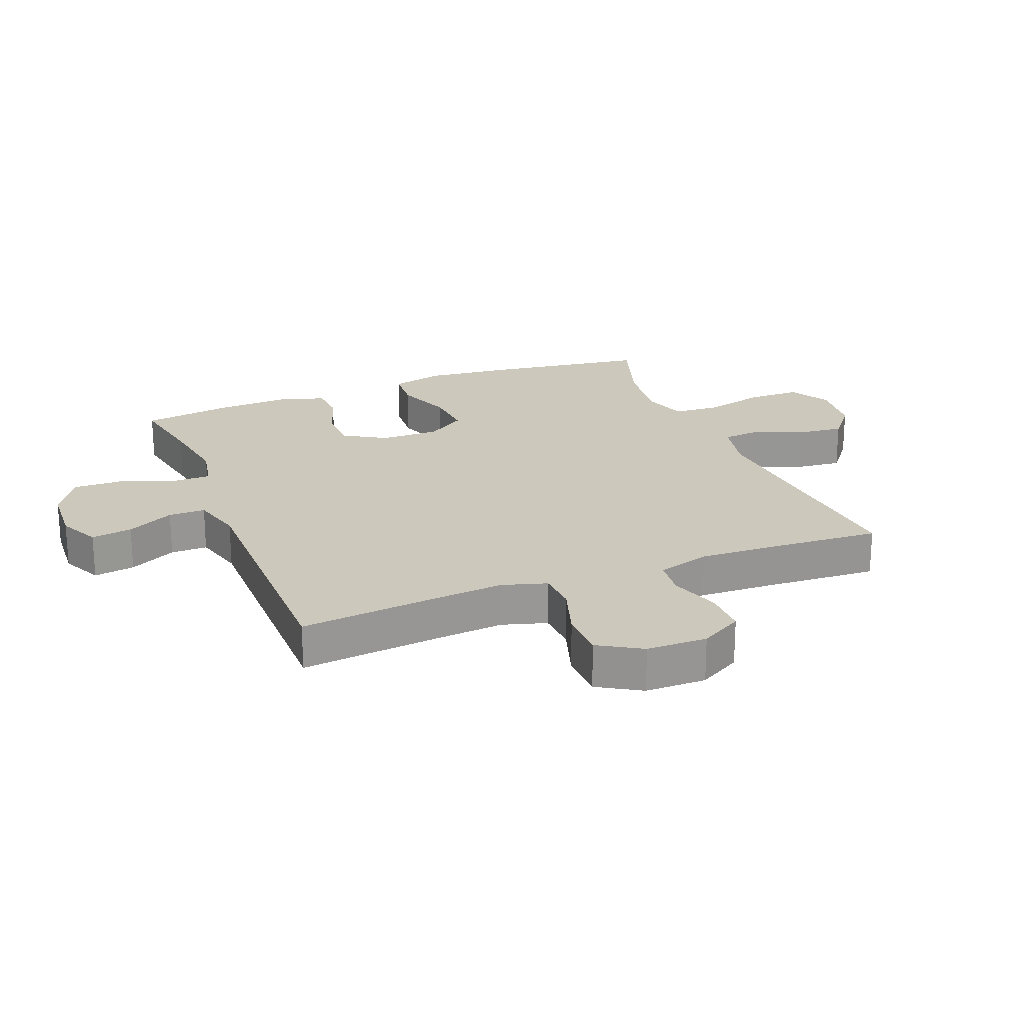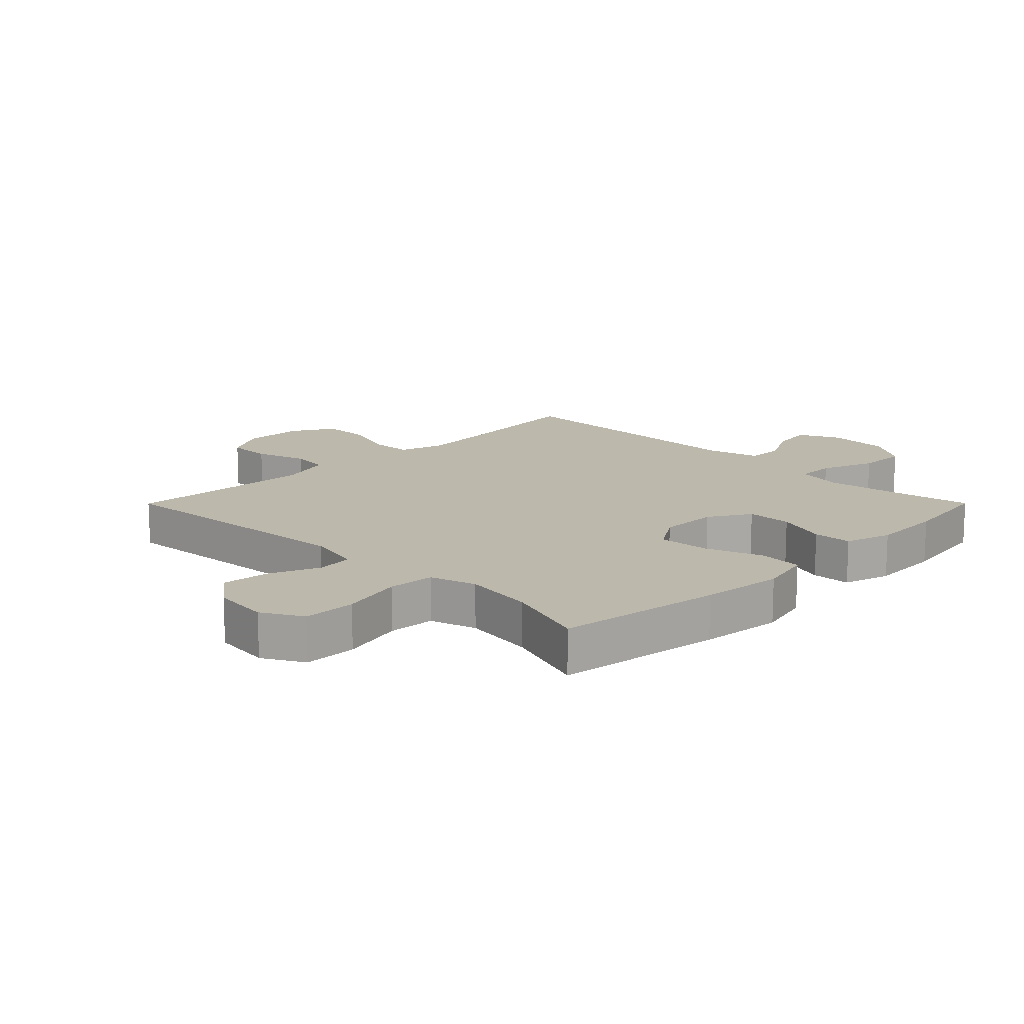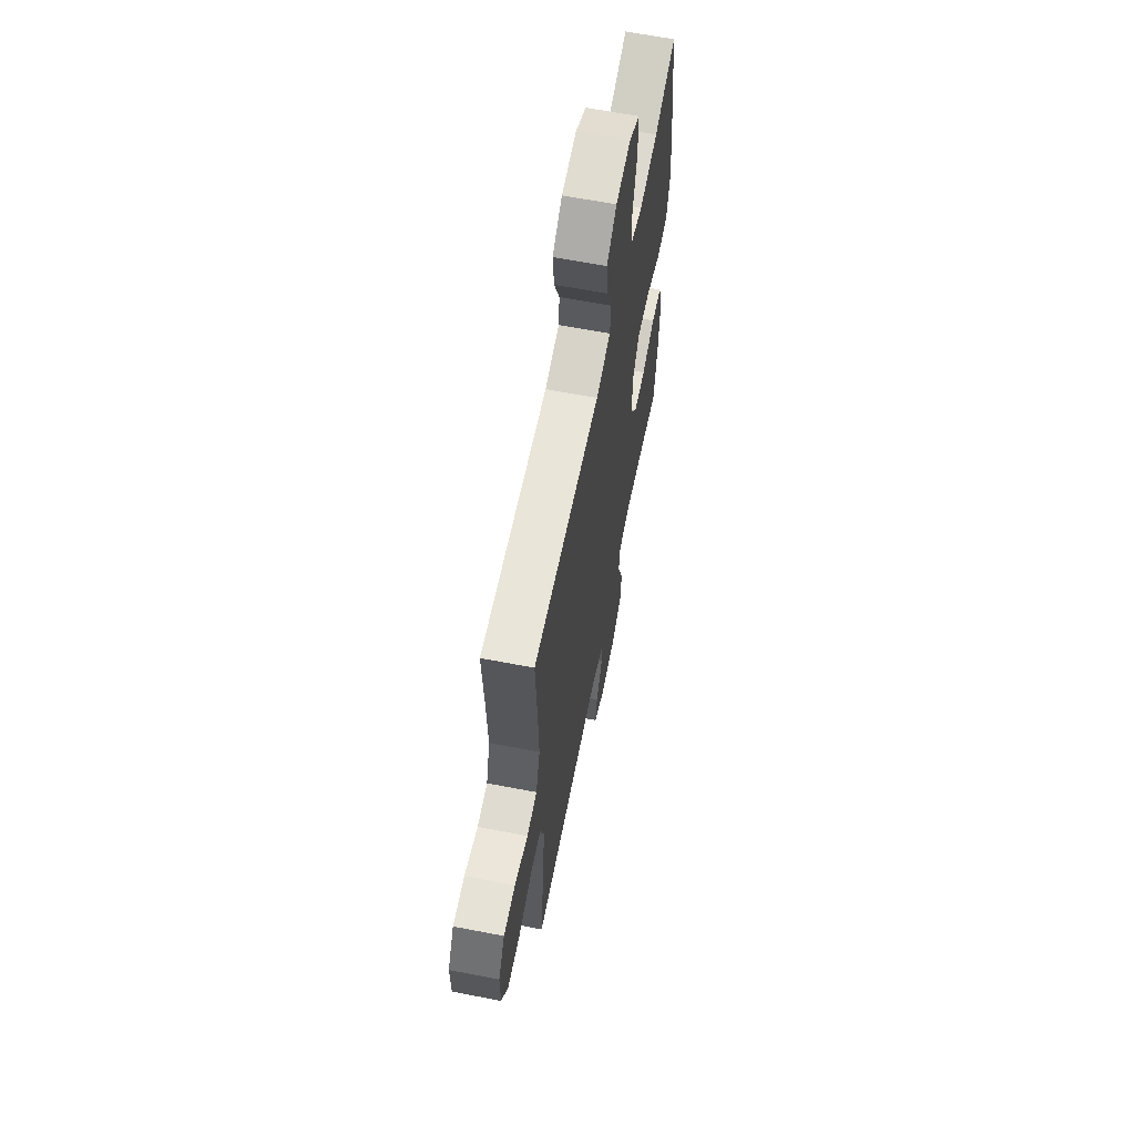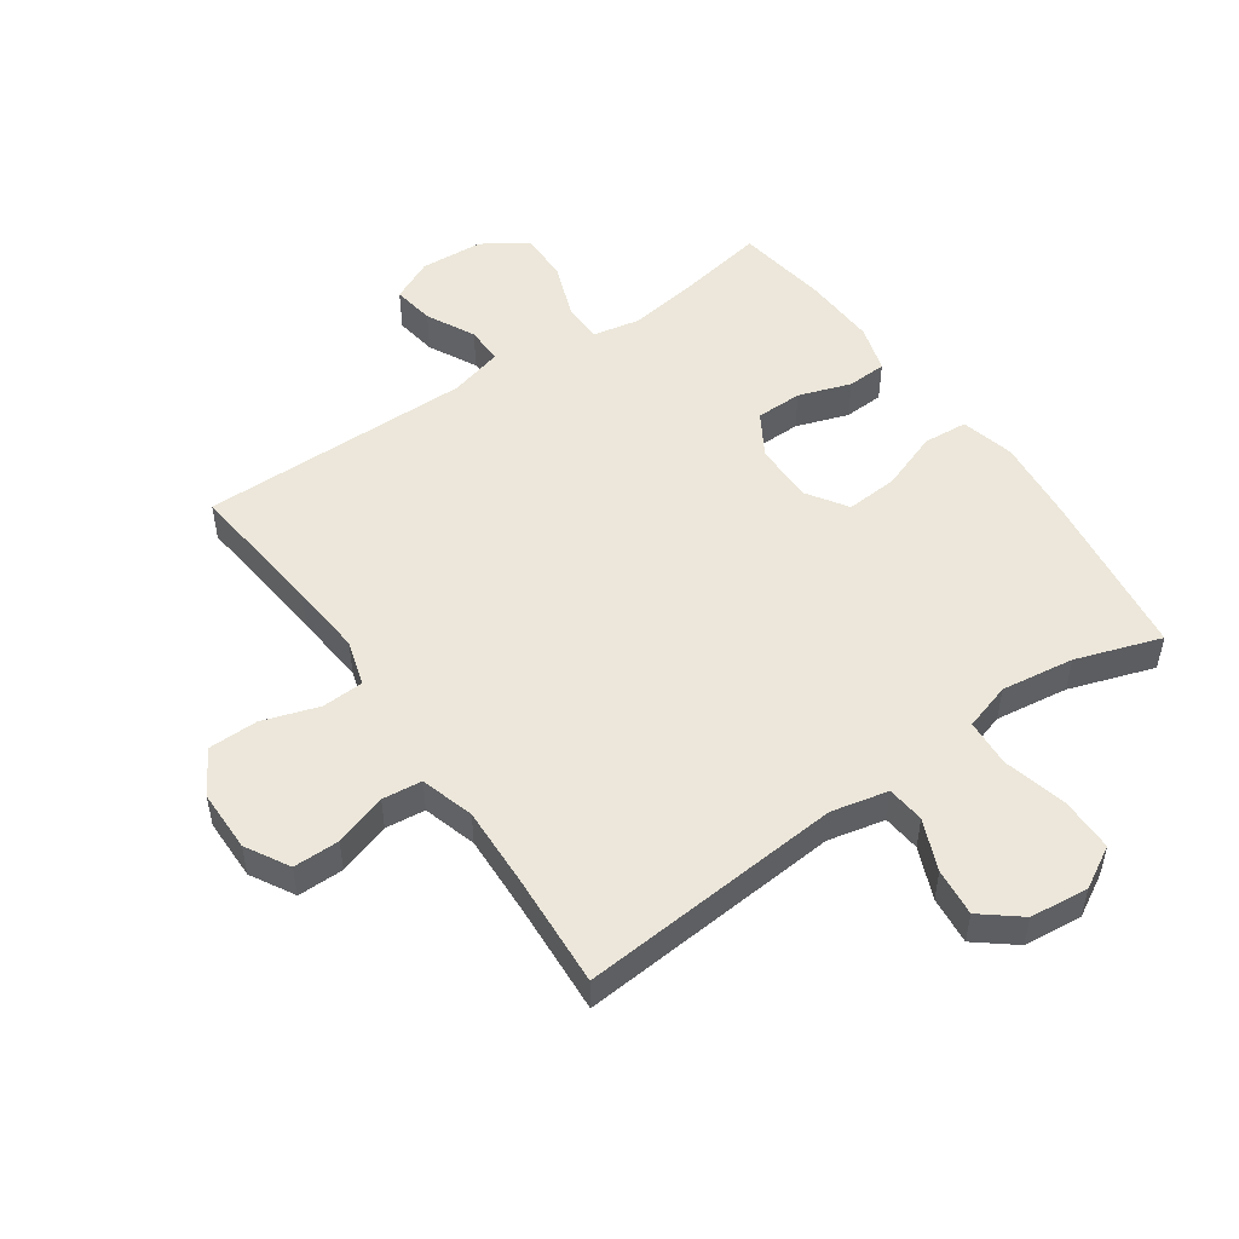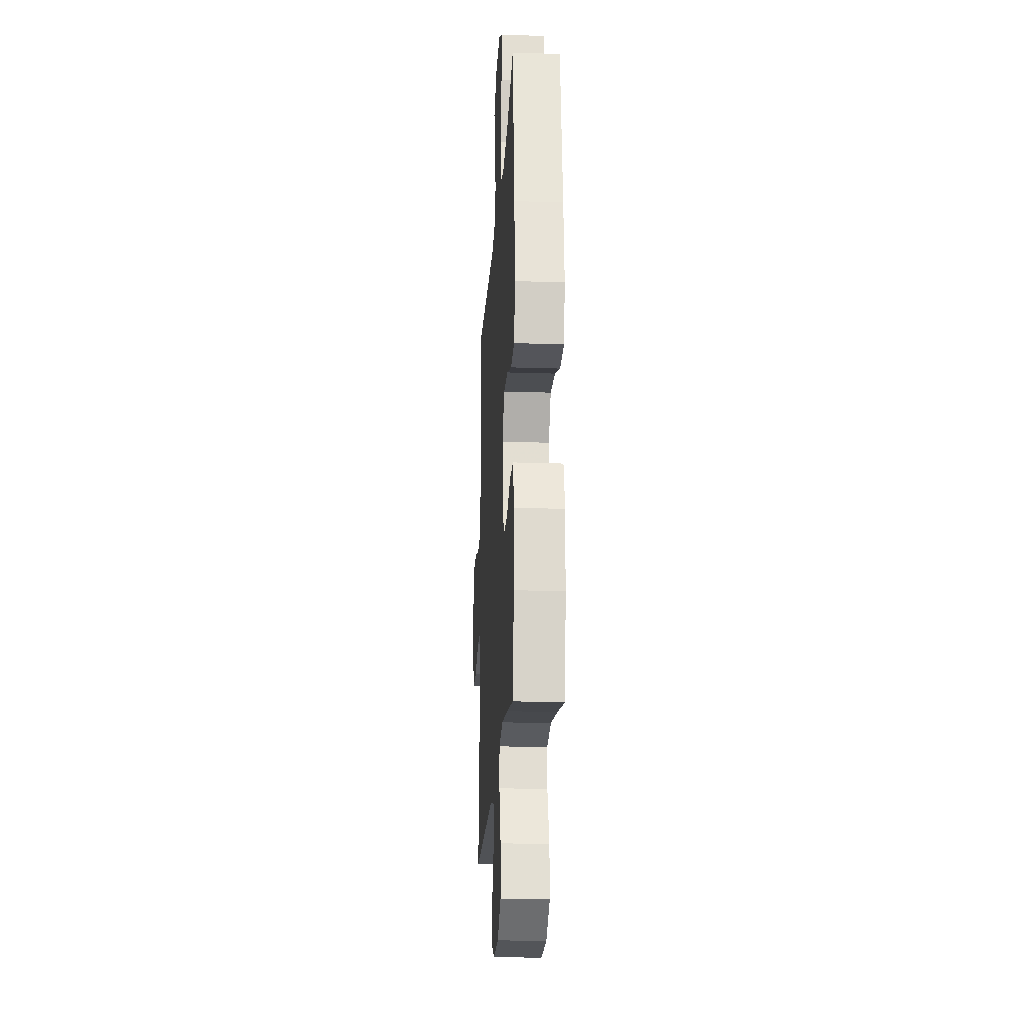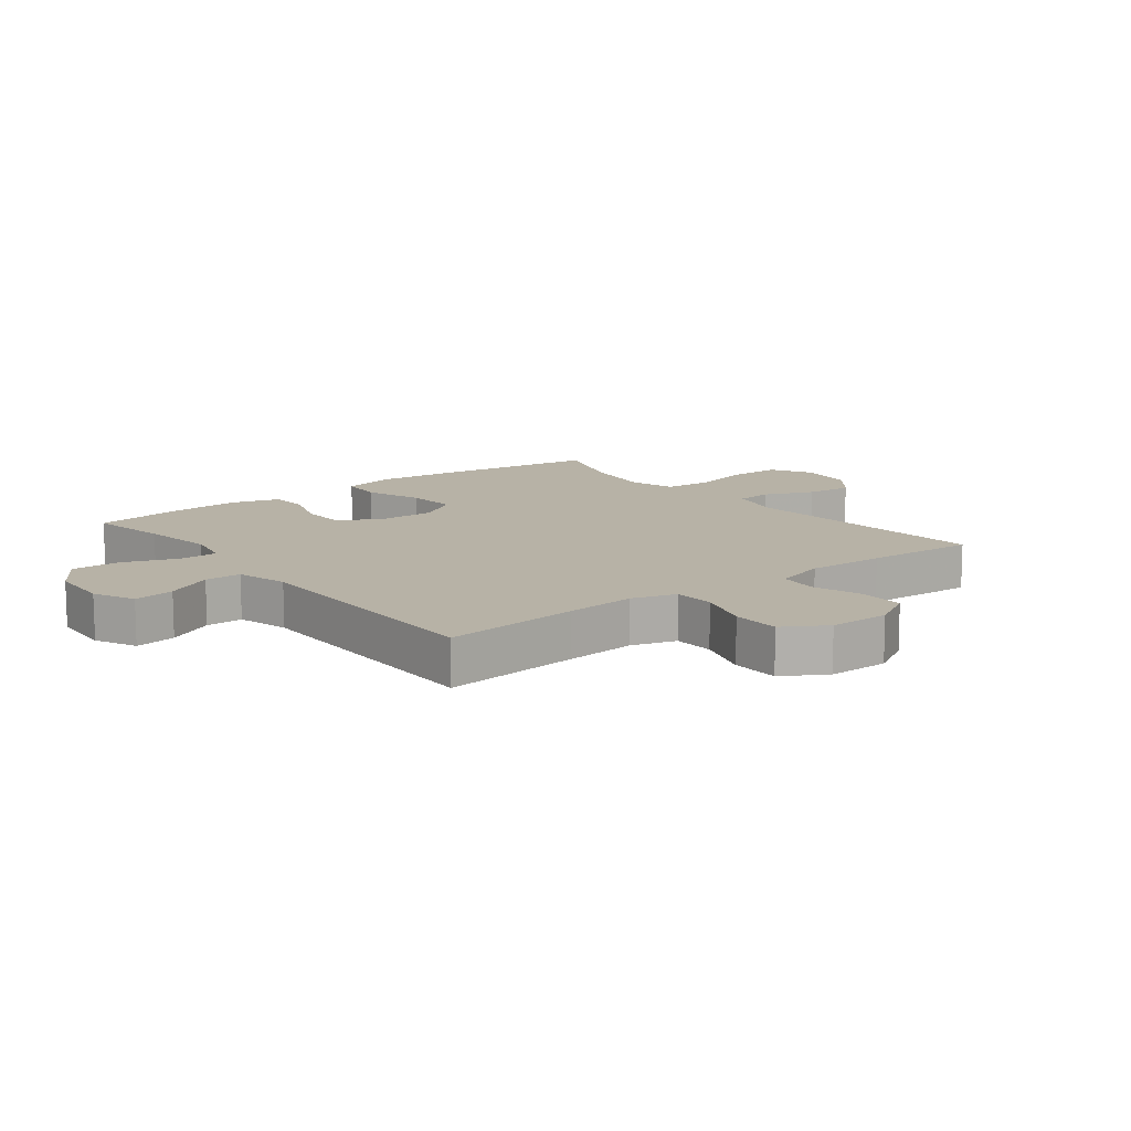
<metadata>
{"format":"obj","ext":"obj","renderer":"f3d","projection":"perspective","resolution":1024,"background":"white","views":[{"elev":22.2,"azim":-111.7,"up":"+Y"},{"elev":14.8,"azim":44.9,"up":"+Y"},{"elev":63.2,"azim":-78.9,"up":"+Z"},{"elev":51.1,"azim":-34.8,"up":"+Y"},{"elev":-20.9,"azim":86.6,"up":"+Z"},{"elev":12.3,"azim":-127.9,"up":"+Y"}]}
</metadata>
<code>
v 0.5 0.07 0.5
v 0.538 0.07 0.231
v 0.552 0.07 0.097
v 0.531 0.07 0.011
v 0.46 0.07 0.006
v 0.367 0.07 0.04
v 0.284 0.07 0.046
v 0.242 0.07 -0.018
v 0.243 0.07 -0.114
v 0.284 0.07 -0.182
v 0.358 0.07 -0.183
v 0.441 0.07 -0.155
v 0.504 0.07 -0.158
v 0.527 0.07 -0.234
v 0.522 0.07 -0.351
v 0.5 0.07 -0.5
v 0.369 0.07 -0.476
v 0.249 0.07 -0.458
v 0.173 0.07 -0.473
v 0.173 0.07 -0.536
v 0.206 0.07 -0.625
v 0.208 0.07 -0.705
v 0.137 0.07 -0.751
v 0.036 0.07 -0.757
v -0.031 0.07 -0.725
v -0.021 0.07 -0.658
v 0.018 0.07 -0.581
v 0.018 0.07 -0.521
v -0.067 0.07 -0.498
v -0.5 0.07 -0.5
v -0.477 0.07 -0.275
v -0.467 0.07 -0.16
v -0.489 0.07 -0.087
v -0.556 0.07 -0.084
v -0.645 0.07 -0.113
v -0.724 0.07 -0.112
v -0.766 0.07 -0.042
v -0.767 0.07 0.057
v -0.728 0.07 0.126
v -0.655 0.07 0.126
v -0.572 0.07 0.099
v -0.509 0.07 0.106
v -0.484 0.07 0.191
v -0.489 0.07 0.319
v -0.5 0.07 0.5
v -0.081 0.07 0.466
v 0.009 0.07 0.486
v 0.015 0.07 0.546
v -0.019 0.07 0.627
v -0.027 0.07 0.703
v 0.034 0.07 0.752
v 0.127 0.07 0.762
v 0.193 0.07 0.725
v 0.194 0.07 0.639
v 0.169 0.07 0.538
v 0.174 0.07 0.462
v 0.249 0.07 0.439
v 0.365 0.07 0.455
v 0.5 0 0.5
v 0.538 0 0.231
v 0.552 0 0.097
v 0.531 0 0.011
v 0.46 0 0.006
v 0.367 0 0.04
v 0.284 0 0.046
v 0.242 0 -0.018
v 0.243 0 -0.114
v 0.284 0 -0.182
v 0.358 0 -0.183
v 0.441 0 -0.155
v 0.504 0 -0.158
v 0.527 0 -0.234
v 0.522 0 -0.351
v 0.5 0 -0.5
v 0.369 0 -0.476
v 0.249 0 -0.458
v 0.173 0 -0.473
v 0.173 0 -0.536
v 0.206 0 -0.625
v 0.208 0 -0.705
v 0.137 0 -0.751
v 0.036 0 -0.757
v -0.031 0 -0.725
v -0.021 0 -0.658
v 0.018 0 -0.581
v 0.018 0 -0.521
v -0.067 0 -0.498
v -0.5 0 -0.5
v -0.477 0 -0.275
v -0.467 0 -0.16
v -0.489 0 -0.087
v -0.556 0 -0.084
v -0.645 0 -0.113
v -0.724 0 -0.112
v -0.766 0 -0.042
v -0.767 0 0.057
v -0.728 0 0.126
v -0.655 0 0.126
v -0.572 0 0.099
v -0.509 0 0.106
v -0.484 0 0.191
v -0.489 0 0.319
v -0.5 0 0.5
v -0.081 0 0.466
v 0.009 0 0.486
v 0.015 0 0.546
v -0.019 0 0.627
v -0.027 0 0.703
v 0.034 0 0.752
v 0.127 0 0.762
v 0.193 0 0.725
v 0.194 0 0.639
v 0.169 0 0.538
v 0.174 0 0.462
v 0.249 0 0.439
v 0.365 0 0.455
f 52 53 54 55
f 52 55 56
f 51 52 56
f 48 49 50 51
f 48 51 56
f 47 48 56
f 46 47 56 57
f 44 45 46 57
f 38 39 40 41
f 38 41 42
f 37 38 42
f 34 35 36 37
f 33 34 37 42
f 32 33 42 43
f 29 30 31
f 28 29 31 32
f 24 25 26 27
f 24 27 28
f 23 24 28
f 20 21 22 23
f 19 20 23 28
f 14 15 16 17
f 14 17 18
f 11 12 13 14
f 10 11 14 18
f 9 10 18 19
f 3 4 5 6
f 3 6 7
f 58 1 2 3
f 58 3 7
f 57 58 7 8
f 44 57 8
f 28 32 43 44
f 19 28 44
f 8 9 19 44
f 113 112 111 110
f 114 113 110
f 114 110 109
f 109 108 107 106
f 114 109 106
f 114 106 105
f 115 114 105 104
f 115 104 103 102
f 99 98 97 96
f 100 99 96
f 100 96 95
f 95 94 93 92
f 100 95 92 91
f 101 100 91 90
f 89 88 87
f 90 89 87 86
f 85 84 83 82
f 86 85 82
f 86 82 81
f 81 80 79 78
f 86 81 78 77
f 75 74 73 72
f 76 75 72
f 72 71 70 69
f 76 72 69 68
f 77 76 68 67
f 64 63 62 61
f 65 64 61
f 61 60 59 116
f 65 61 116
f 66 65 116 115
f 66 115 102
f 102 101 90 86
f 102 86 77
f 102 77 67 66
f 1 59 60 2
f 2 60 61 3
f 3 61 62 4
f 4 62 63 5
f 5 63 64 6
f 6 64 65 7
f 7 65 66 8
f 8 66 67 9
f 9 67 68 10
f 10 68 69 11
f 11 69 70 12
f 12 70 71 13
f 13 71 72 14
f 14 72 73 15
f 15 73 74 16
f 16 74 75 17
f 17 75 76 18
f 18 76 77 19
f 19 77 78 20
f 20 78 79 21
f 21 79 80 22
f 22 80 81 23
f 23 81 82 24
f 24 82 83 25
f 25 83 84 26
f 26 84 85 27
f 27 85 86 28
f 28 86 87 29
f 29 87 88 30
f 30 88 89 31
f 31 89 90 32
f 32 90 91 33
f 33 91 92 34
f 34 92 93 35
f 35 93 94 36
f 36 94 95 37
f 37 95 96 38
f 38 96 97 39
f 39 97 98 40
f 40 98 99 41
f 41 99 100 42
f 42 100 101 43
f 43 101 102 44
f 44 102 103 45
f 45 103 104 46
f 46 104 105 47
f 47 105 106 48
f 48 106 107 49
f 49 107 108 50
f 50 108 109 51
f 51 109 110 52
f 52 110 111 53
f 53 111 112 54
f 54 112 113 55
f 55 113 114 56
f 56 114 115 57
f 57 115 116 58
f 58 116 59 1

</code>
